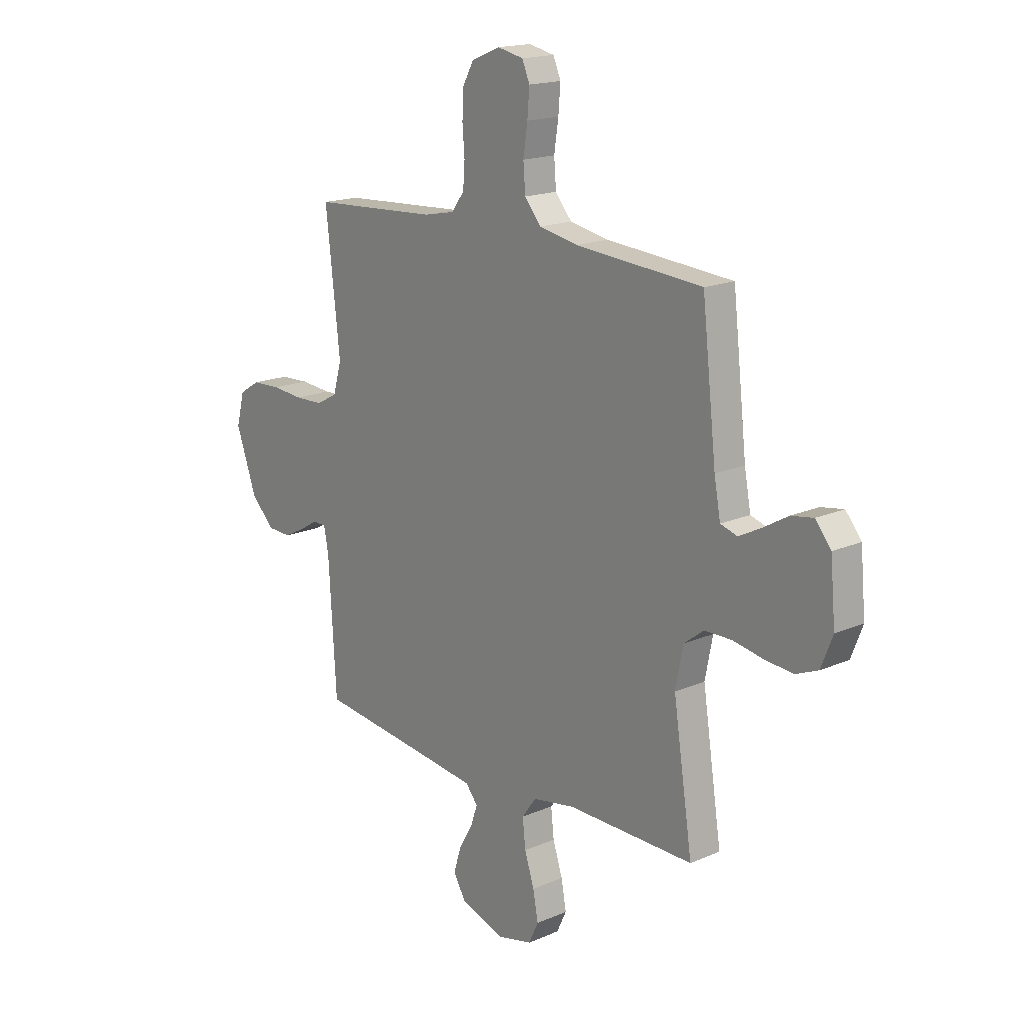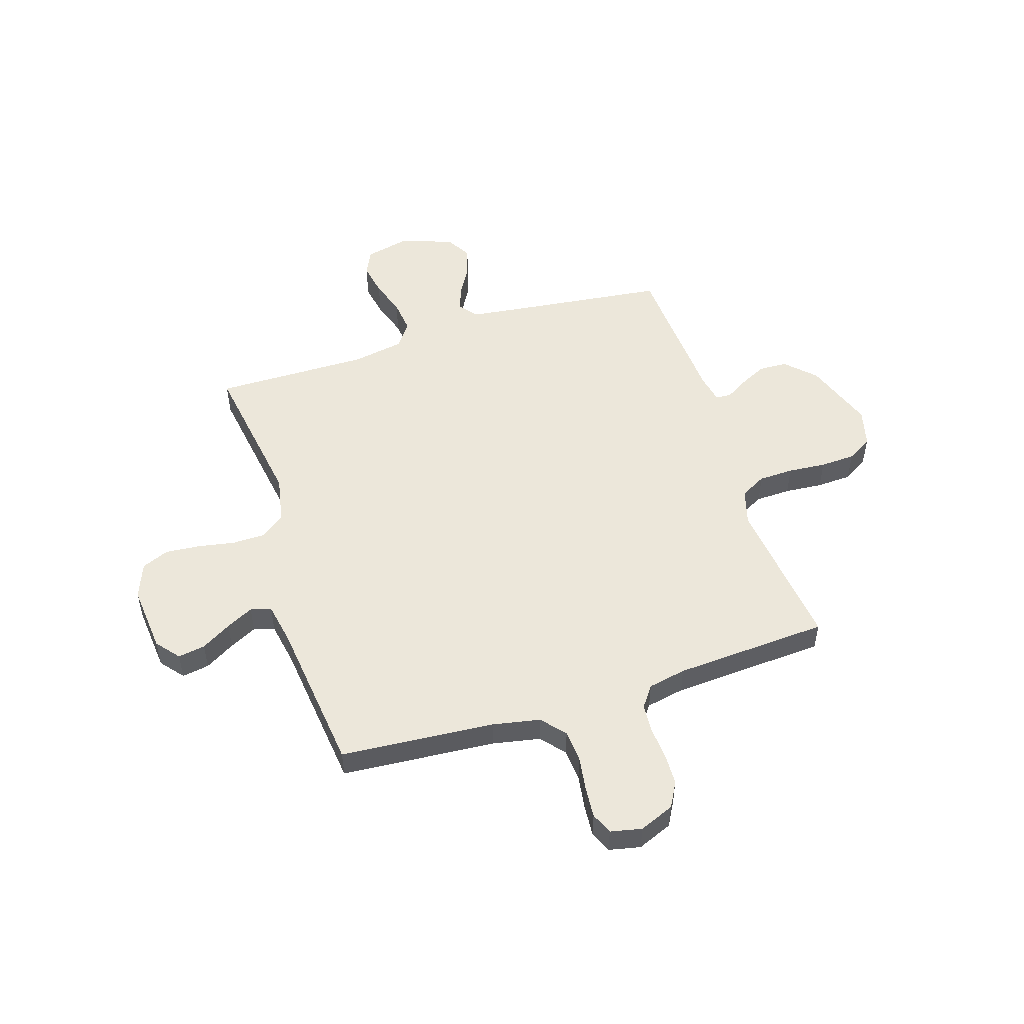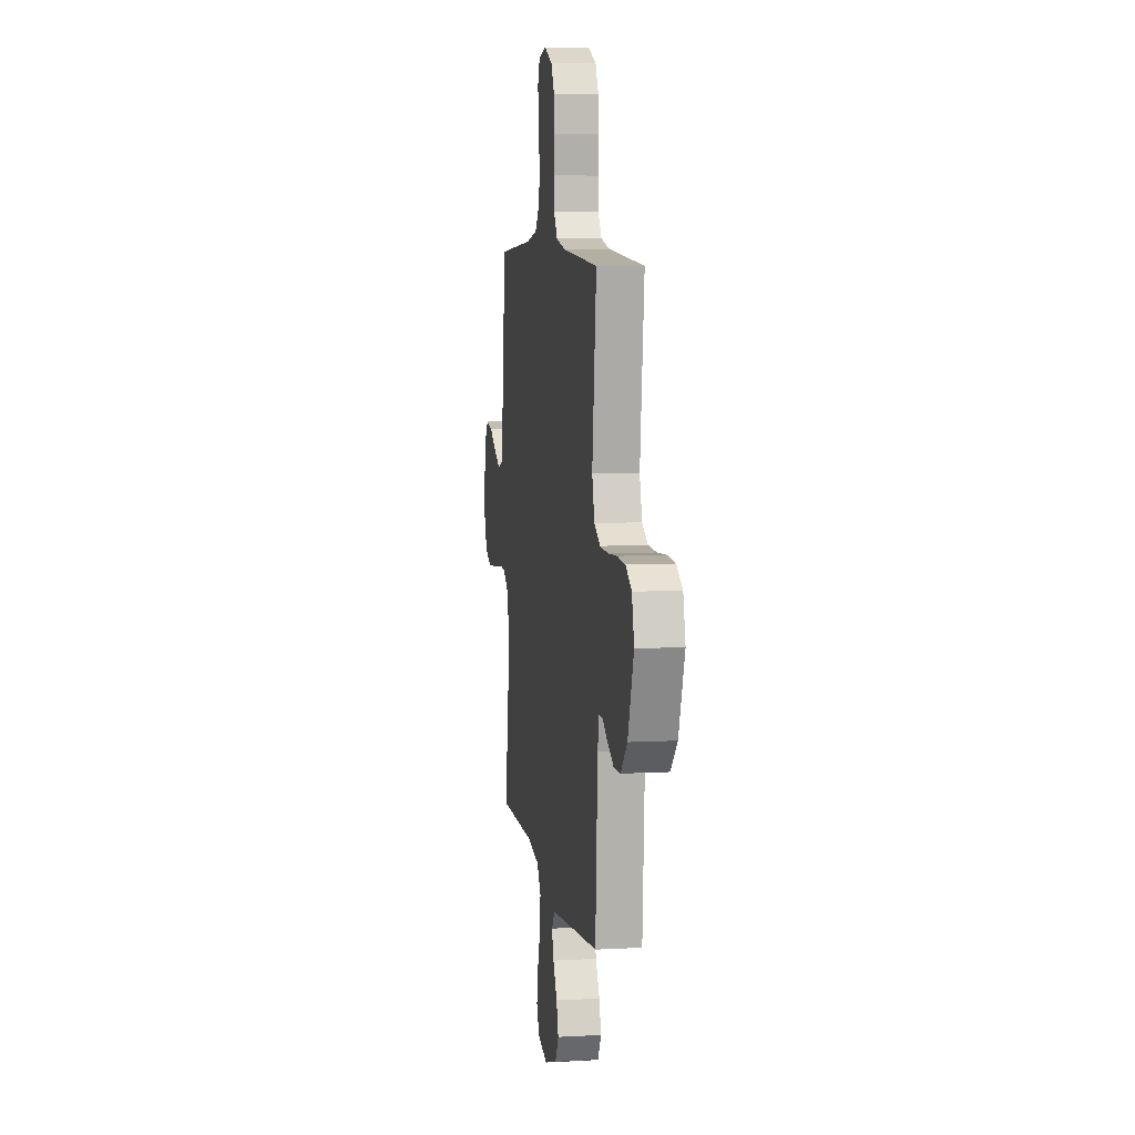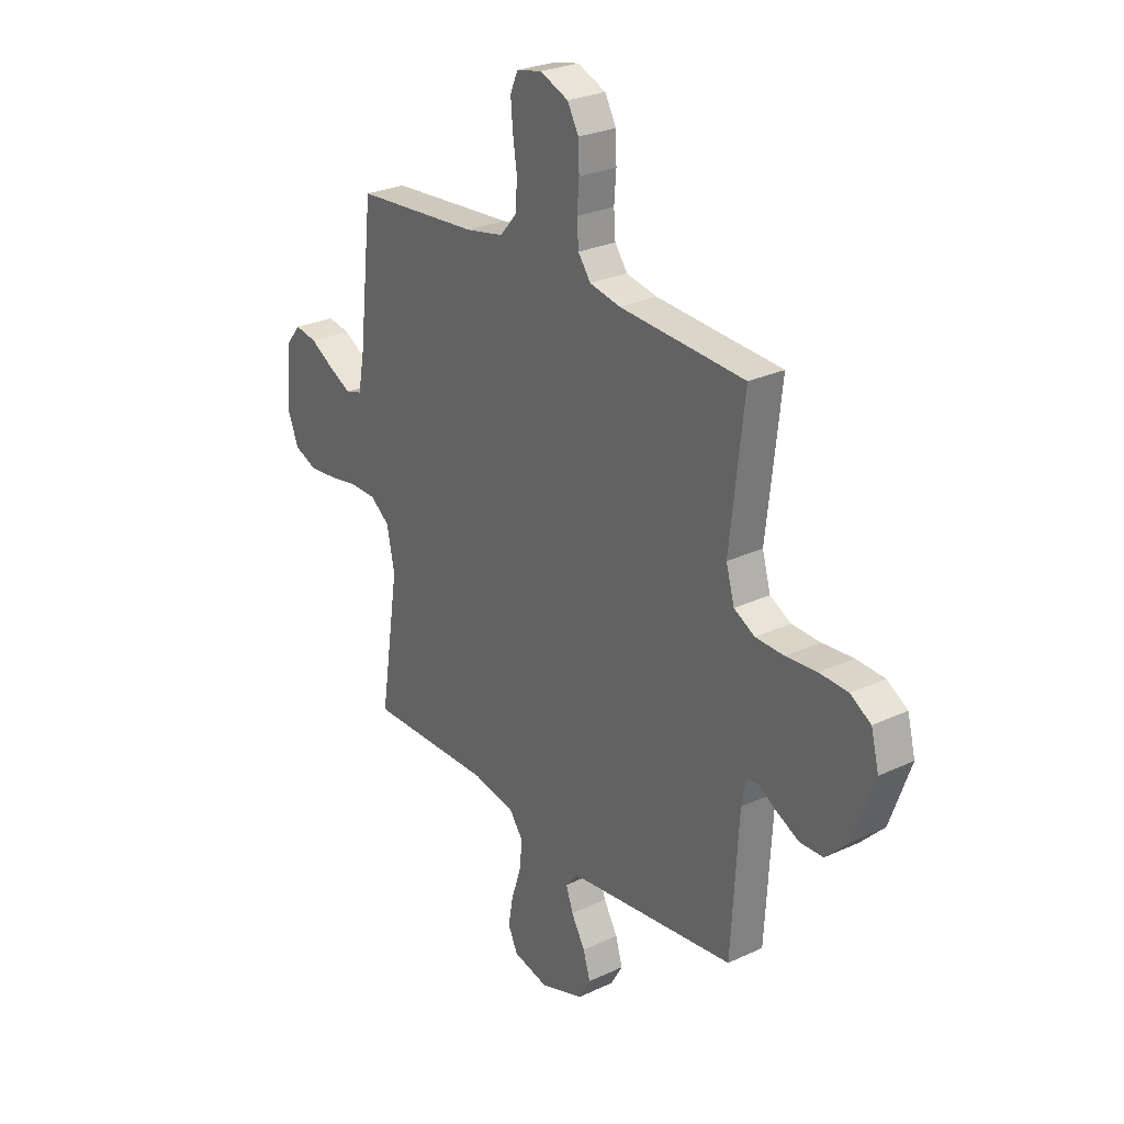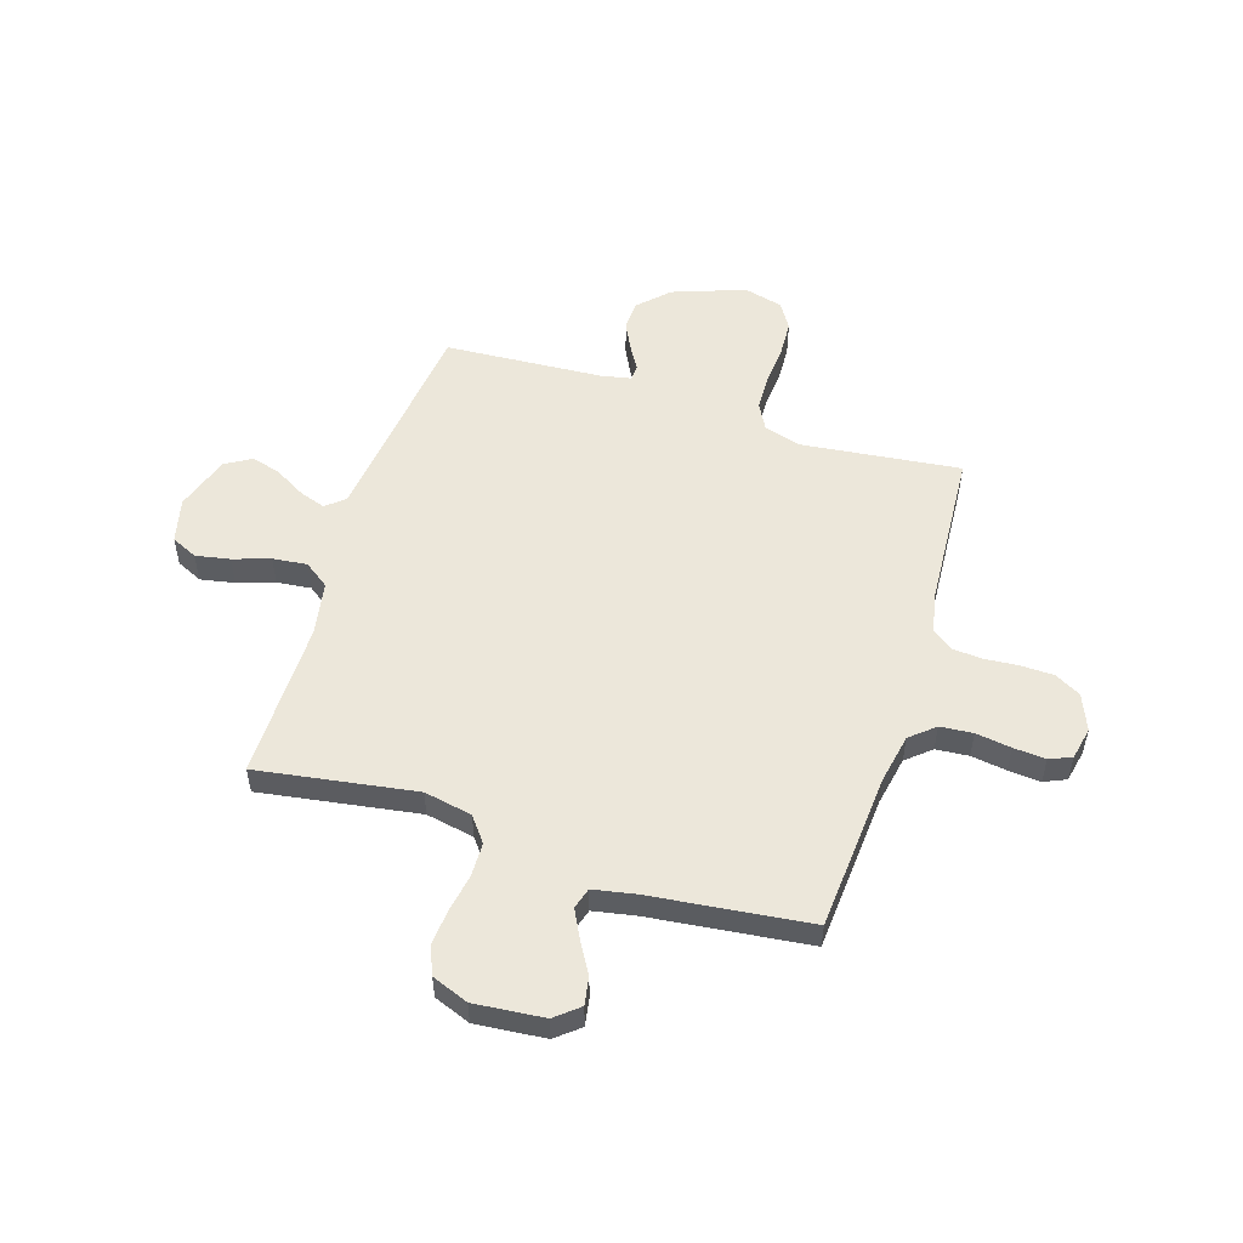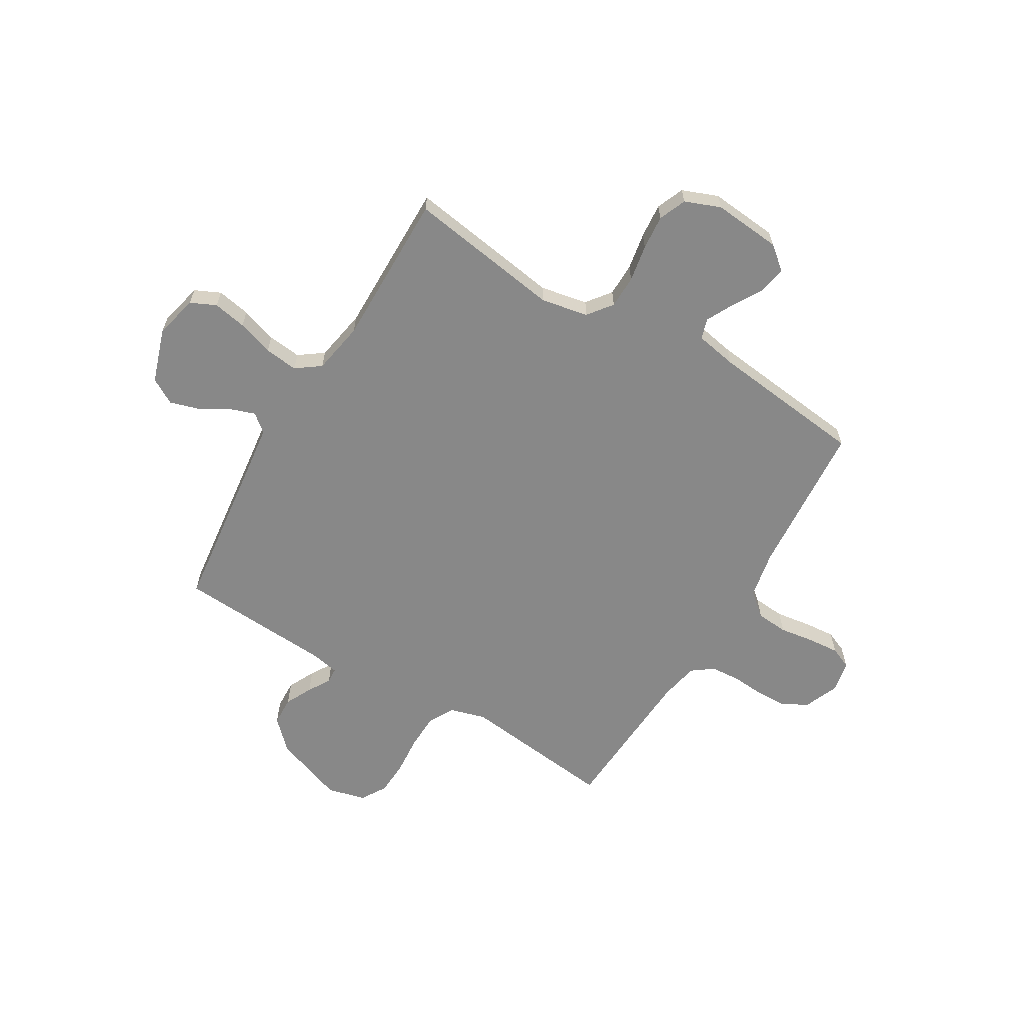
<metadata>
{"format":"obj","ext":"obj","renderer":"f3d","projection":"perspective","resolution":1024,"background":"white","views":[{"elev":17.3,"azim":-130.8,"up":"+Z"},{"elev":51.5,"azim":-17.7,"up":"+Y"},{"elev":7.7,"azim":81.2,"up":"+Z"},{"elev":26.8,"azim":53.8,"up":"+Z"},{"elev":53.6,"azim":-72.6,"up":"+Y"},{"elev":-62.9,"azim":-120.8,"up":"+Y"}]}
</metadata>
<code>
v 0.5 0.07 0.5
v 0.466 0.07 0.2
v 0.486 0.07 0.13
v 0.536 0.07 0.103
v 0.604 0.07 0.101
v 0.678 0.07 0.107
v 0.746 0.07 0.104
v 0.795 0.07 0.074
v 0.814 0.07 0
v 0.765 0.07 -0.137
v 0.71 0.07 -0.192
v 0.654 0.07 -0.194
v 0.602 0.07 -0.168
v 0.559 0.07 -0.142
v 0.529 0.07 -0.144
v 0.518 0.07 -0.2
v 0.5 0.07 -0.5
v 0.2 0.07 -0.536
v 0.096 0.07 -0.549
v 0.067 0.07 -0.584
v 0.084 0.07 -0.633
v 0.117 0.07 -0.69
v 0.134 0.07 -0.746
v 0.105 0.07 -0.796
v 0 0.07 -0.831
v -0.084 0.07 -0.811
v -0.107 0.07 -0.762
v -0.095 0.07 -0.697
v -0.072 0.07 -0.627
v -0.065 0.07 -0.562
v -0.099 0.07 -0.515
v -0.2 0.07 -0.497
v -0.5 0.07 -0.5
v -0.454 0.07 -0.2
v -0.472 0.07 -0.109
v -0.519 0.07 -0.073
v -0.583 0.07 -0.072
v -0.655 0.07 -0.085
v -0.722 0.07 -0.091
v -0.775 0.07 -0.069
v -0.802 0.07 0
v -0.79 0.07 0.132
v -0.753 0.07 0.177
v -0.7 0.07 0.168
v -0.642 0.07 0.134
v -0.589 0.07 0.107
v -0.549 0.07 0.119
v -0.534 0.07 0.2
v -0.5 0.07 0.5
v -0.2 0.07 0.523
v -0.108 0.07 0.541
v -0.069 0.07 0.587
v -0.064 0.07 0.649
v -0.074 0.07 0.716
v -0.079 0.07 0.777
v -0.061 0.07 0.819
v 0 0.07 0.832
v 0.068 0.07 0.804
v 0.095 0.07 0.755
v 0.097 0.07 0.694
v 0.092 0.07 0.63
v 0.096 0.07 0.574
v 0.126 0.07 0.533
v 0.2 0.07 0.518
v 0.5 0 0.5
v 0.466 0 0.2
v 0.486 0 0.13
v 0.536 0 0.103
v 0.604 0 0.101
v 0.678 0 0.107
v 0.746 0 0.104
v 0.795 0 0.074
v 0.814 0 0
v 0.765 0 -0.137
v 0.71 0 -0.192
v 0.654 0 -0.194
v 0.602 0 -0.168
v 0.559 0 -0.142
v 0.529 0 -0.144
v 0.518 0 -0.2
v 0.5 0 -0.5
v 0.2 0 -0.536
v 0.096 0 -0.549
v 0.067 0 -0.584
v 0.084 0 -0.633
v 0.117 0 -0.69
v 0.134 0 -0.746
v 0.105 0 -0.796
v 0 0 -0.831
v -0.084 0 -0.811
v -0.107 0 -0.762
v -0.095 0 -0.697
v -0.072 0 -0.627
v -0.065 0 -0.562
v -0.099 0 -0.515
v -0.2 0 -0.497
v -0.5 0 -0.5
v -0.454 0 -0.2
v -0.472 0 -0.109
v -0.519 0 -0.073
v -0.583 0 -0.072
v -0.655 0 -0.085
v -0.722 0 -0.091
v -0.775 0 -0.069
v -0.802 0 0
v -0.79 0 0.132
v -0.753 0 0.177
v -0.7 0 0.168
v -0.642 0 0.134
v -0.589 0 0.107
v -0.549 0 0.119
v -0.534 0 0.2
v -0.5 0 0.5
v -0.2 0 0.523
v -0.108 0 0.541
v -0.069 0 0.587
v -0.064 0 0.649
v -0.074 0 0.716
v -0.079 0 0.777
v -0.061 0 0.819
v 0 0 0.832
v 0.068 0 0.804
v 0.095 0 0.755
v 0.097 0 0.694
v 0.092 0 0.63
v 0.096 0 0.574
v 0.126 0 0.533
v 0.2 0 0.518
f 58 59 60 61
f 58 61 62
f 57 58 62
f 56 57 62
f 53 54 55 56
f 53 56 62
f 52 53 62 63
f 48 49 50
f 47 48 50 51
f 42 43 44 45
f 42 45 46
f 41 42 46
f 40 41 46 47
f 37 38 39 40
f 36 37 40 47
f 32 33 34
f 31 32 34 35
f 26 27 28 29
f 26 29 30
f 25 26 30
f 24 25 30
f 21 22 23 24
f 20 21 24 30
f 19 20 30 31
f 16 17 18
f 15 16 18 19
f 11 12 13 14
f 9 10 11 14
f 9 14 15
f 8 9 15
f 5 6 7 8
f 4 5 8 15
f 3 4 15 19
f 64 1 2
f 63 64 2 3
f 51 52 63 3
f 35 36 47 51
f 31 35 51
f 3 19 31 51
f 125 124 123 122
f 126 125 122
f 126 122 121
f 126 121 120
f 120 119 118 117
f 126 120 117
f 127 126 117 116
f 114 113 112
f 115 114 112 111
f 109 108 107 106
f 110 109 106
f 110 106 105
f 111 110 105 104
f 104 103 102 101
f 111 104 101 100
f 98 97 96
f 99 98 96 95
f 93 92 91 90
f 94 93 90
f 94 90 89
f 94 89 88
f 88 87 86 85
f 94 88 85 84
f 95 94 84 83
f 82 81 80
f 83 82 80 79
f 78 77 76 75
f 78 75 74 73
f 79 78 73
f 79 73 72
f 72 71 70 69
f 79 72 69 68
f 83 79 68 67
f 66 65 128
f 67 66 128 127
f 67 127 116 115
f 115 111 100 99
f 115 99 95
f 115 95 83 67
f 1 65 66 2
f 2 66 67 3
f 3 67 68 4
f 4 68 69 5
f 5 69 70 6
f 6 70 71 7
f 7 71 72 8
f 8 72 73 9
f 9 73 74 10
f 10 74 75 11
f 11 75 76 12
f 12 76 77 13
f 13 77 78 14
f 14 78 79 15
f 15 79 80 16
f 16 80 81 17
f 17 81 82 18
f 18 82 83 19
f 19 83 84 20
f 20 84 85 21
f 21 85 86 22
f 22 86 87 23
f 23 87 88 24
f 24 88 89 25
f 25 89 90 26
f 26 90 91 27
f 27 91 92 28
f 28 92 93 29
f 29 93 94 30
f 30 94 95 31
f 31 95 96 32
f 32 96 97 33
f 33 97 98 34
f 34 98 99 35
f 35 99 100 36
f 36 100 101 37
f 37 101 102 38
f 38 102 103 39
f 39 103 104 40
f 40 104 105 41
f 41 105 106 42
f 42 106 107 43
f 43 107 108 44
f 44 108 109 45
f 45 109 110 46
f 46 110 111 47
f 47 111 112 48
f 48 112 113 49
f 49 113 114 50
f 50 114 115 51
f 51 115 116 52
f 52 116 117 53
f 53 117 118 54
f 54 118 119 55
f 55 119 120 56
f 56 120 121 57
f 57 121 122 58
f 58 122 123 59
f 59 123 124 60
f 60 124 125 61
f 61 125 126 62
f 62 126 127 63
f 63 127 128 64
f 64 128 65 1

</code>
